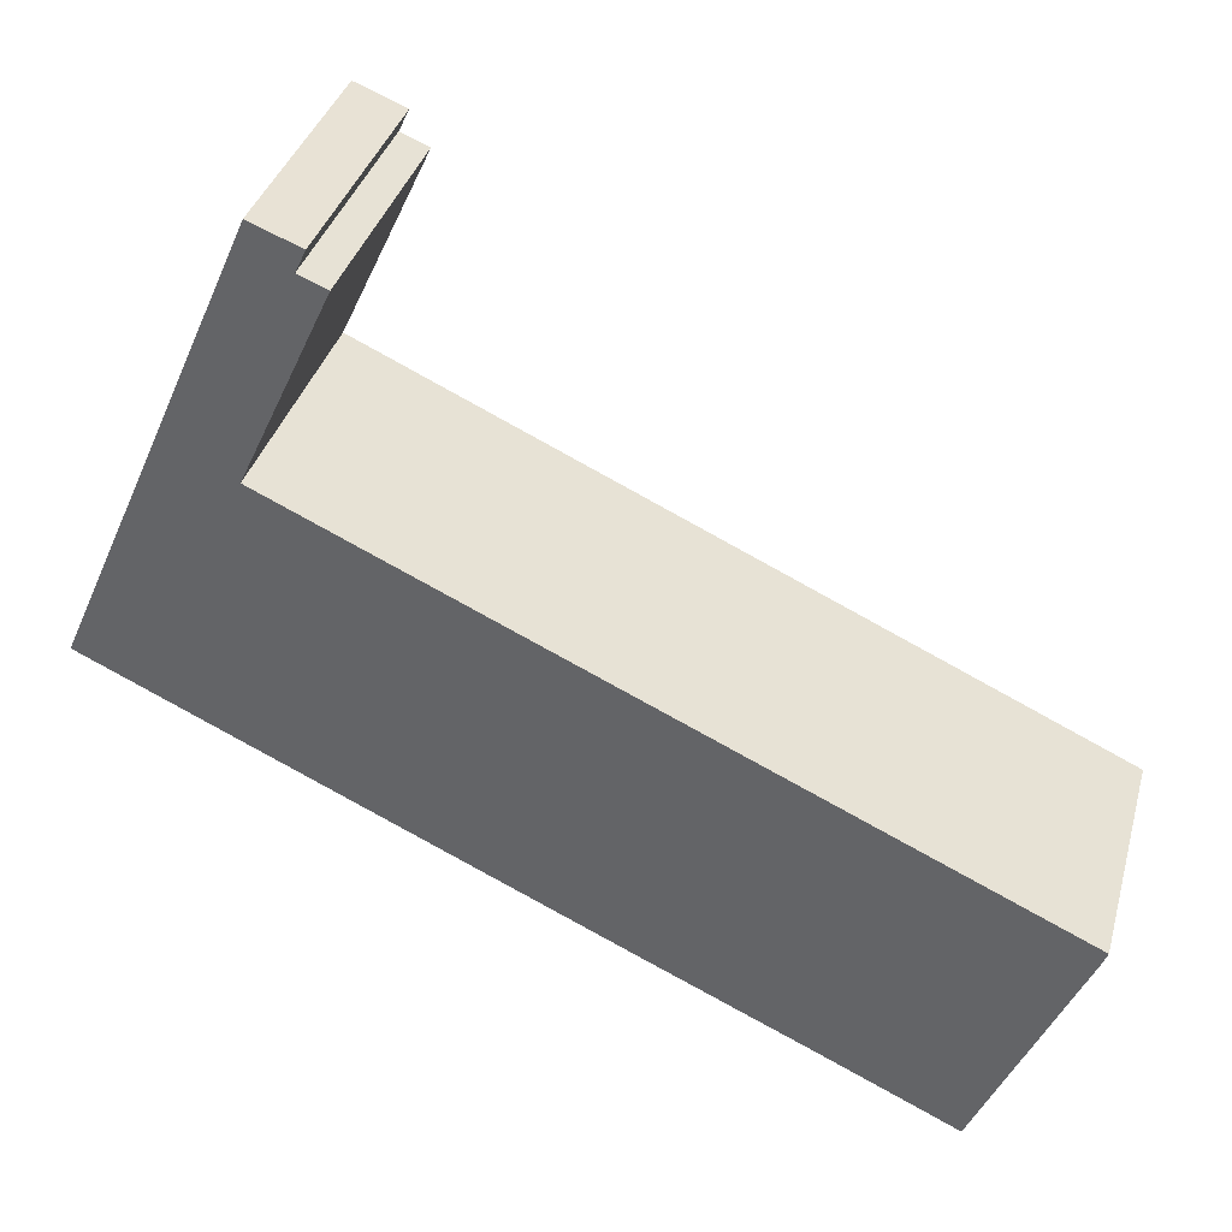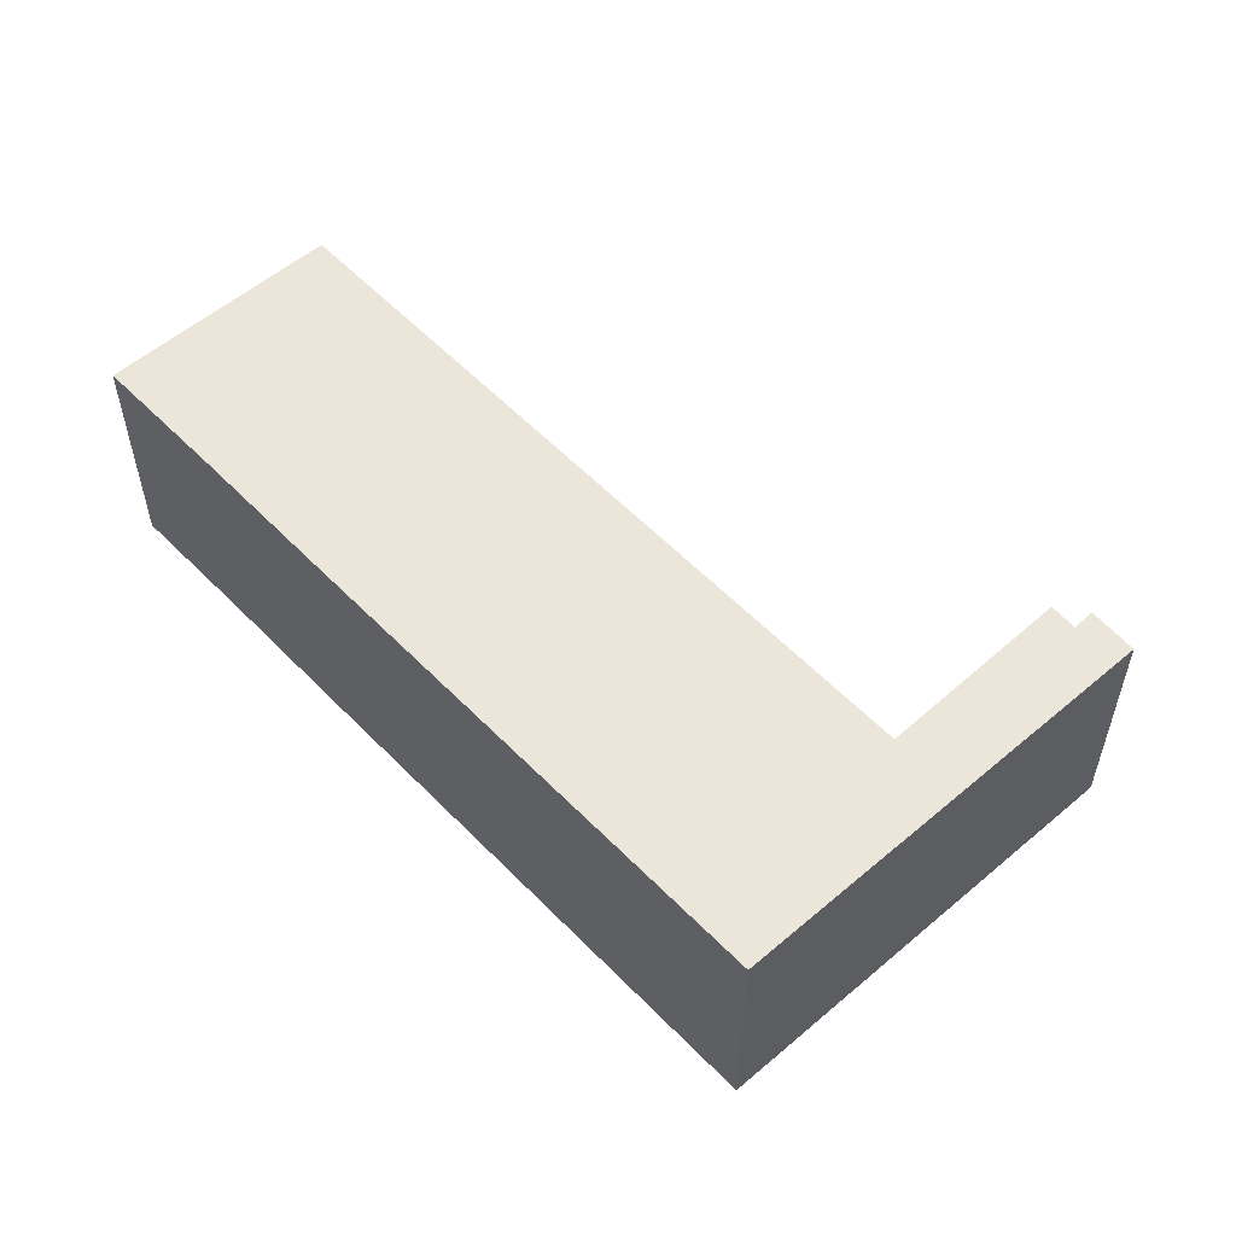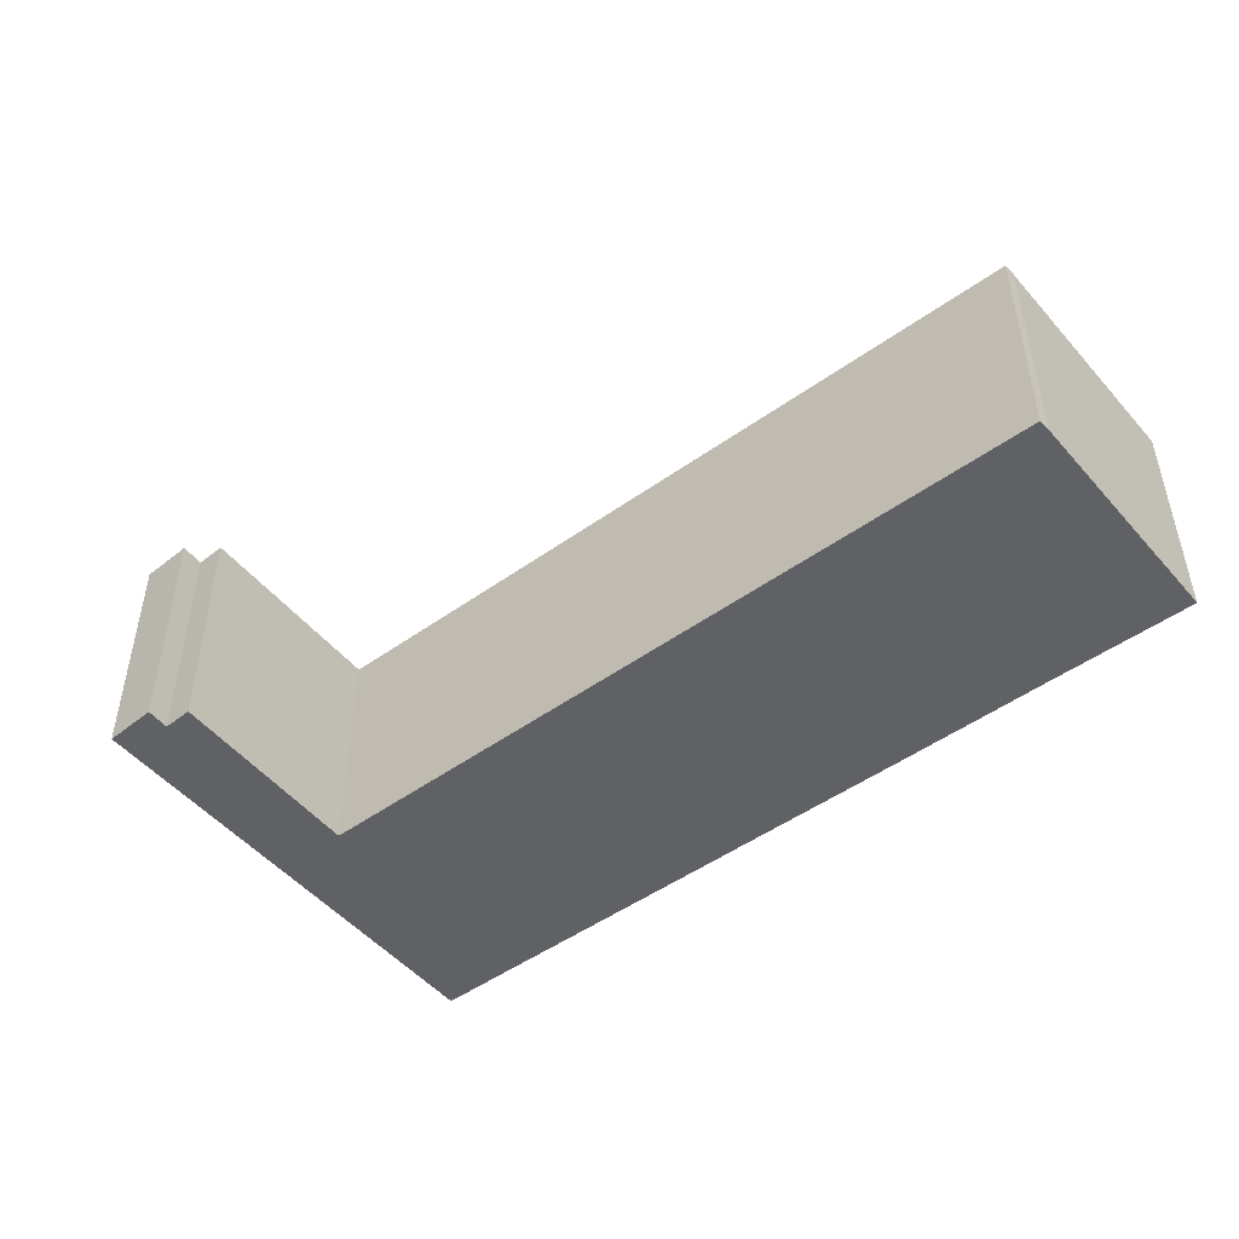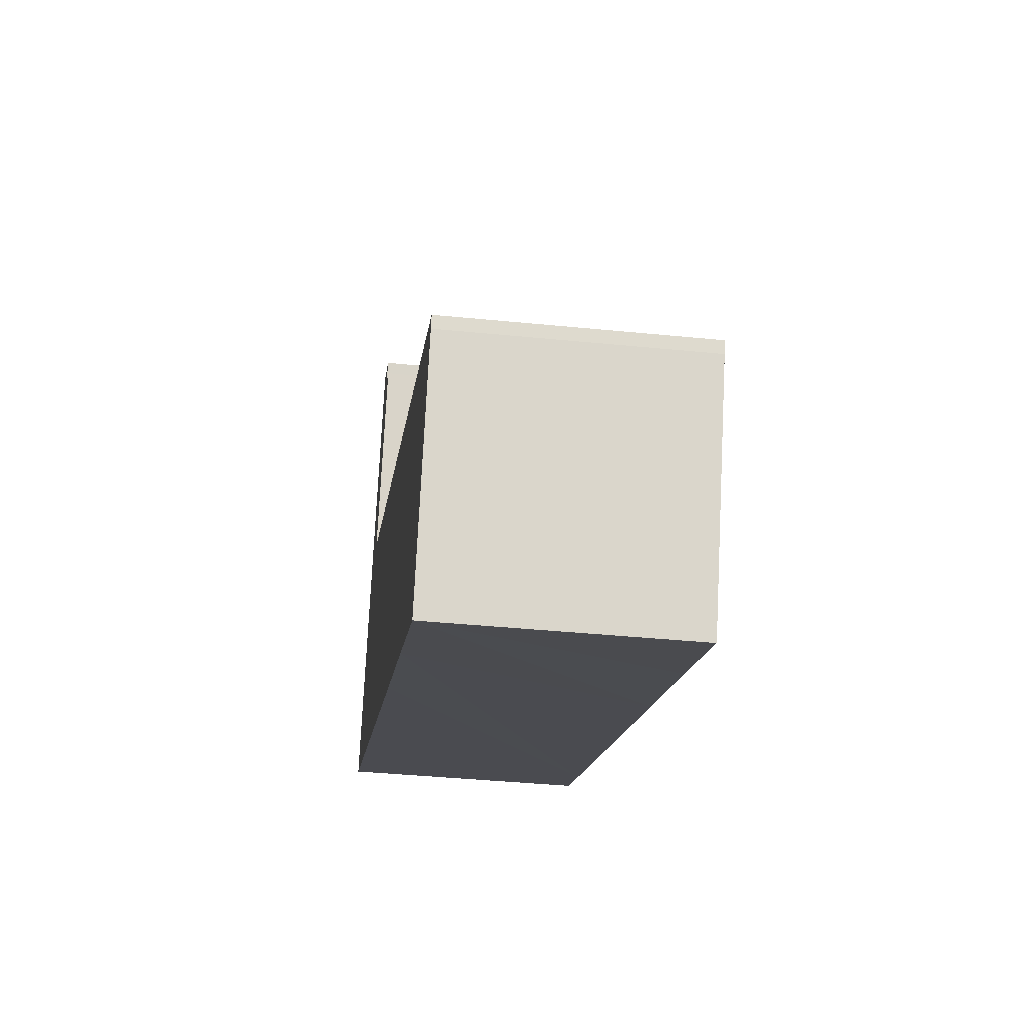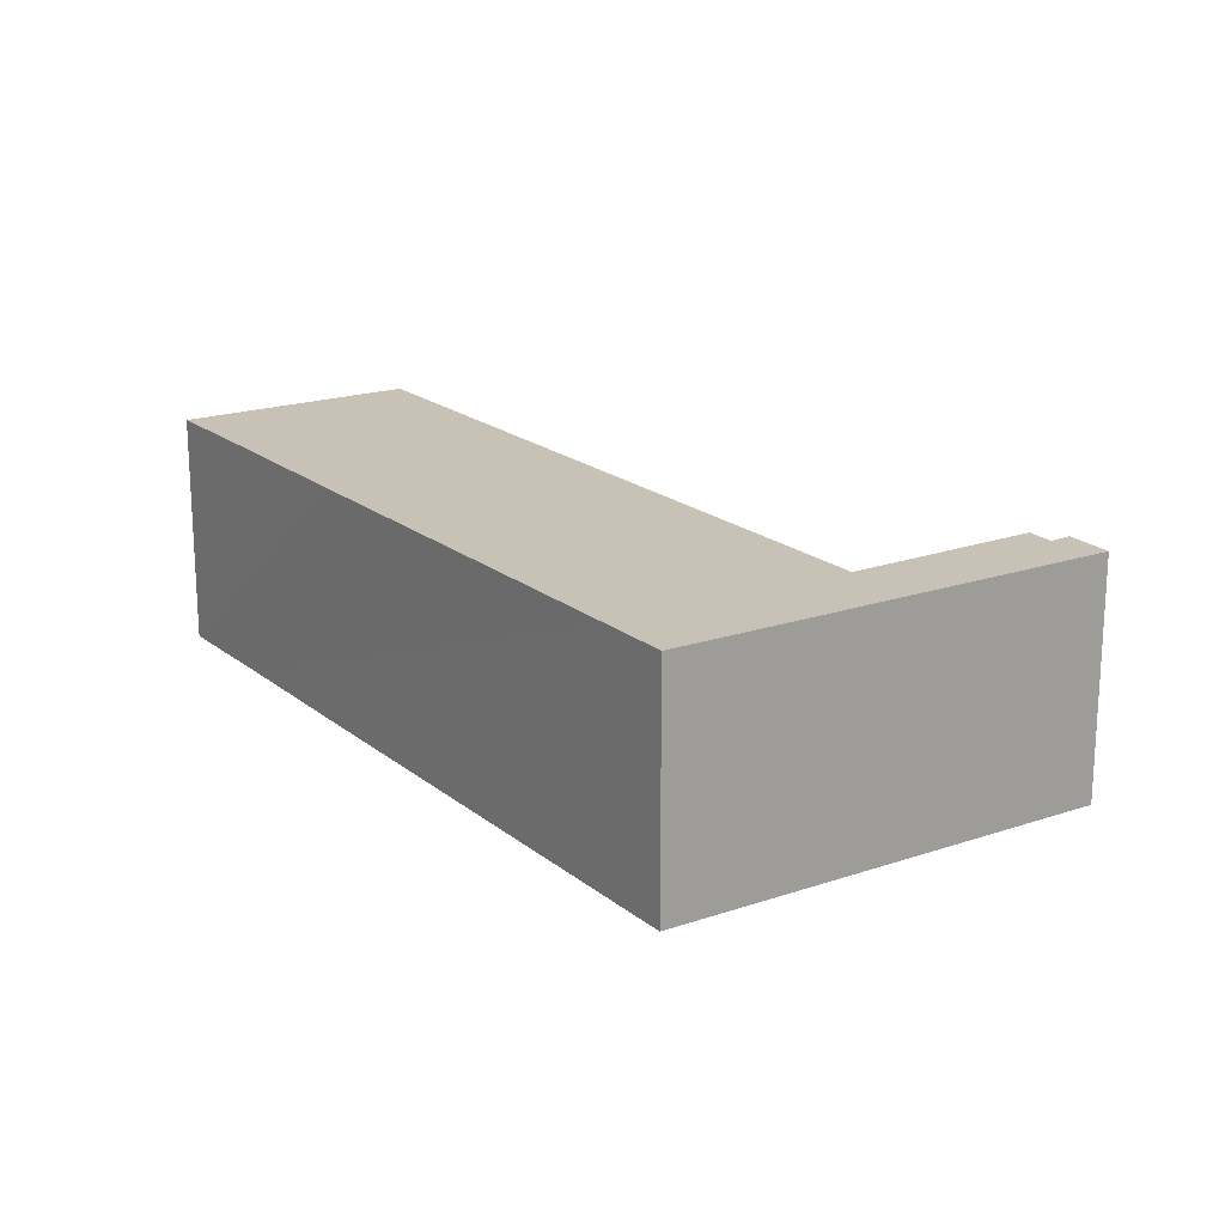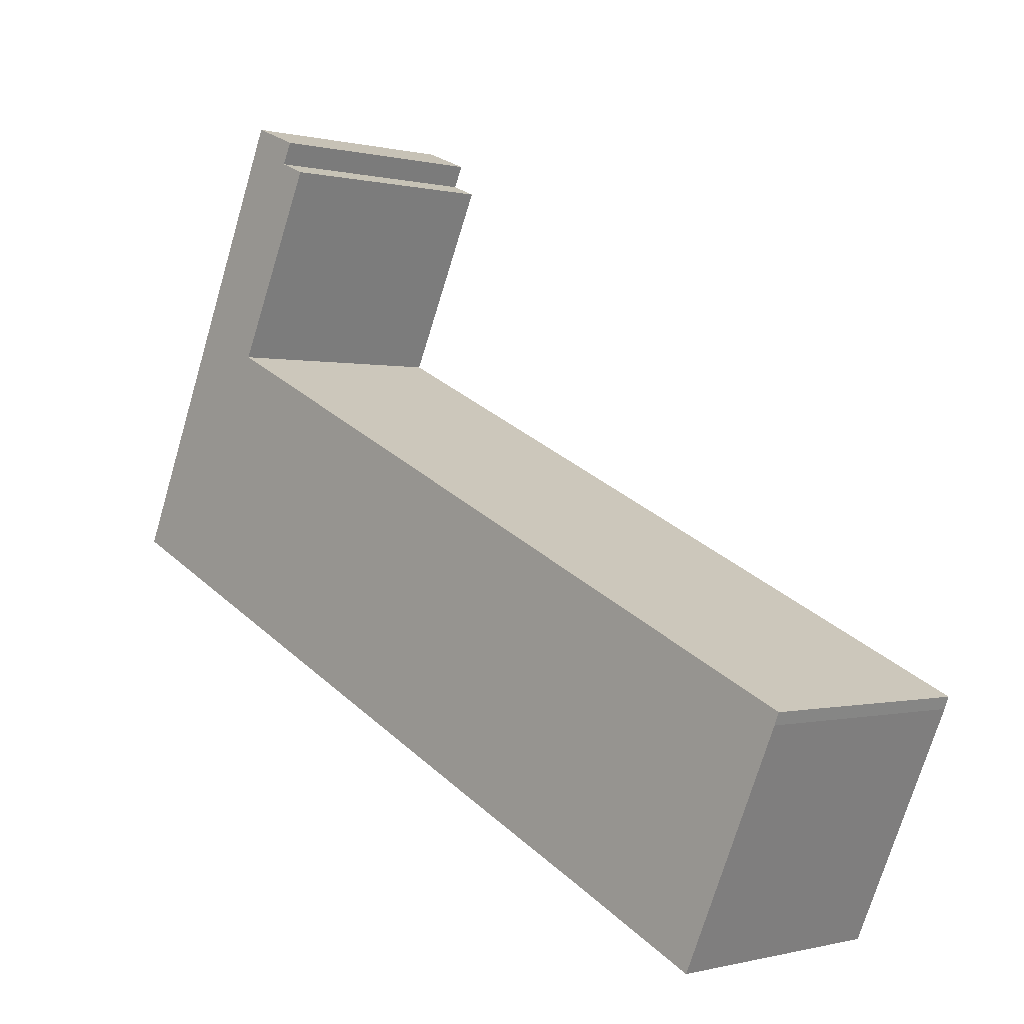
<metadata>
{"format":"obj","ext":"obj","renderer":"f3d","projection":"perspective","resolution":1024,"background":"white","views":[{"elev":36.2,"azim":15.0,"up":"+Z"},{"elev":55.6,"azim":-108.0,"up":"+Y"},{"elev":-49.8,"azim":63.0,"up":"+Y"},{"elev":-39.5,"azim":82.9,"up":"+Z"},{"elev":19.0,"azim":-99.1,"up":"+Y"},{"elev":-0.1,"azim":45.8,"up":"+Z"}]}
</metadata>
<code>
v  5.948 8.401 6.952
v  8.735 8.401 13.32
v  8.886 8.401 13.26
v  7.946 8.401 13.64
v  30.66 8.401 -5.106
v  28.26 8.401 -3.533
v  30.81 8.401 -4.71
v  27.24 8.401 -12.8
v  22.77 8.401 -10.68
v  5.875 8.401 6.795
v  17.52 8.401 -8.234
v  2.371 8.401 -1.114
v  6.629 8.401 15.04
v  3.56 8.401 8.075
v  0 8.401 5.144e-16
v  8.295 8.401 14.38
v  6.629 -9.208e-16 15.04
v  8.295 -8.804e-16 14.38
v  7.946 -8.354e-16 13.64
v  8.886 -8.121e-16 13.26
v  8.735 -8.158e-16 13.32
v  5.875 -4.161e-16 6.795
v  5.948 -4.257e-16 6.952
v  27.24 7.838e-16 -12.8
v  28.26 2.163e-16 -3.533
v  30.81 2.884e-16 -4.71
v  30.66 3.127e-16 -5.106
v  22.77 6.54e-16 -10.68
v  17.52 5.042e-16 -8.234
v  2.371 6.821e-17 -1.114
v  0 0 0
v  3.56 -4.945e-16 8.075
g defaultobject
f 1 2 3
f 2 1 4
f 5 6 7
f 6 5 8
f 6 8 9
f 6 9 10
f 10 9 11
f 10 11 12
f 10 12 13
f 13 12 14
f 14 12 15
f 4 13 16
f 13 4 1
f 13 1 10
f 17 16 13
f 16 17 18
f 19 2 4
f 2 19 3
f 3 19 20
f 20 19 21
f 18 4 16
f 4 18 19
f 20 1 3
f 1 20 10
f 10 20 22
f 22 20 23
f 24 8 5
f 22 6 10
f 6 22 25
f 6 25 7
f 7 25 26
f 26 5 7
f 5 26 27
f 24 5 27
f 24 9 8
f 9 24 11
f 11 24 28
f 11 28 12
f 12 28 29
f 12 29 30
f 12 30 15
f 15 30 31
f 14 17 13
f 17 14 15
f 17 15 32
f 32 15 31
f 27 28 24
f 28 27 26
f 28 26 25
f 28 25 29
f 29 25 22
f 29 22 30
f 30 22 31
f 31 22 23
f 31 23 20
f 31 20 32
f 32 20 21
f 32 21 19
f 32 19 17
f 17 19 18

</code>
